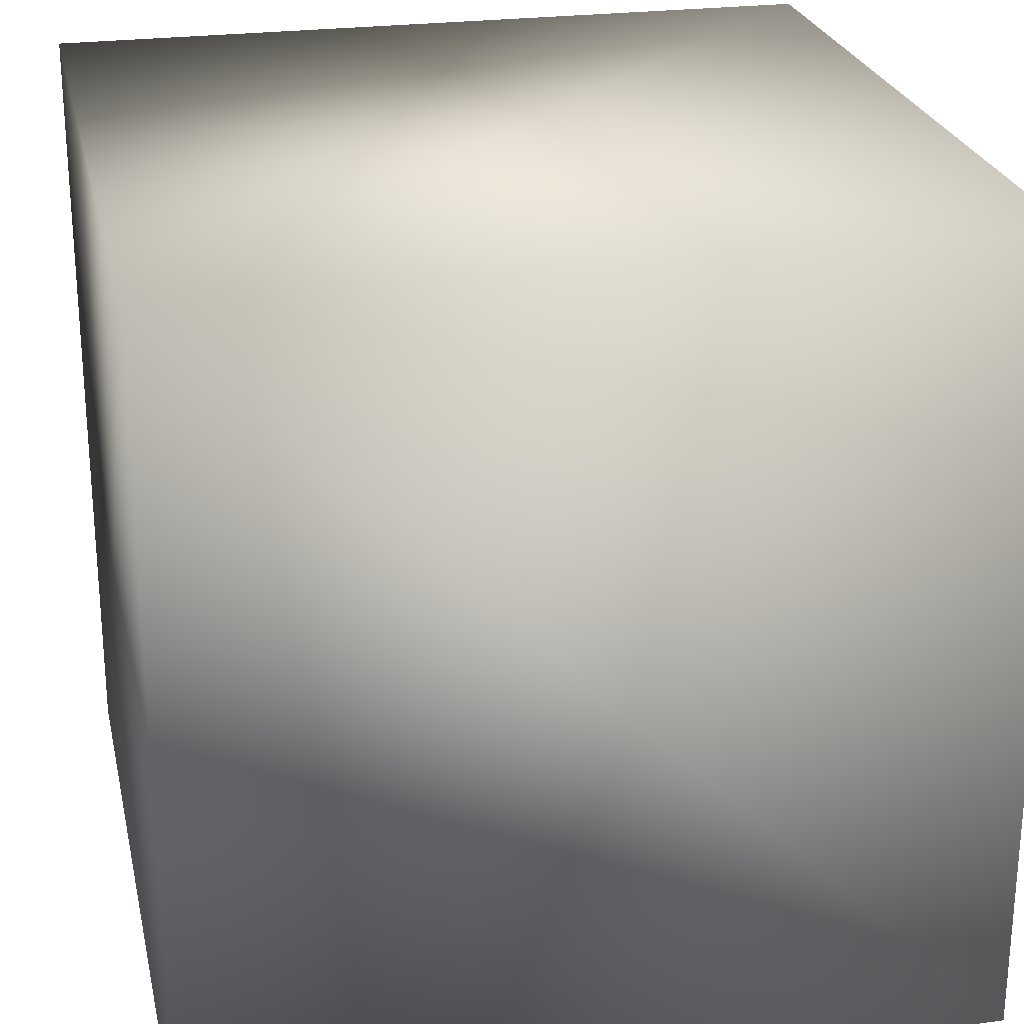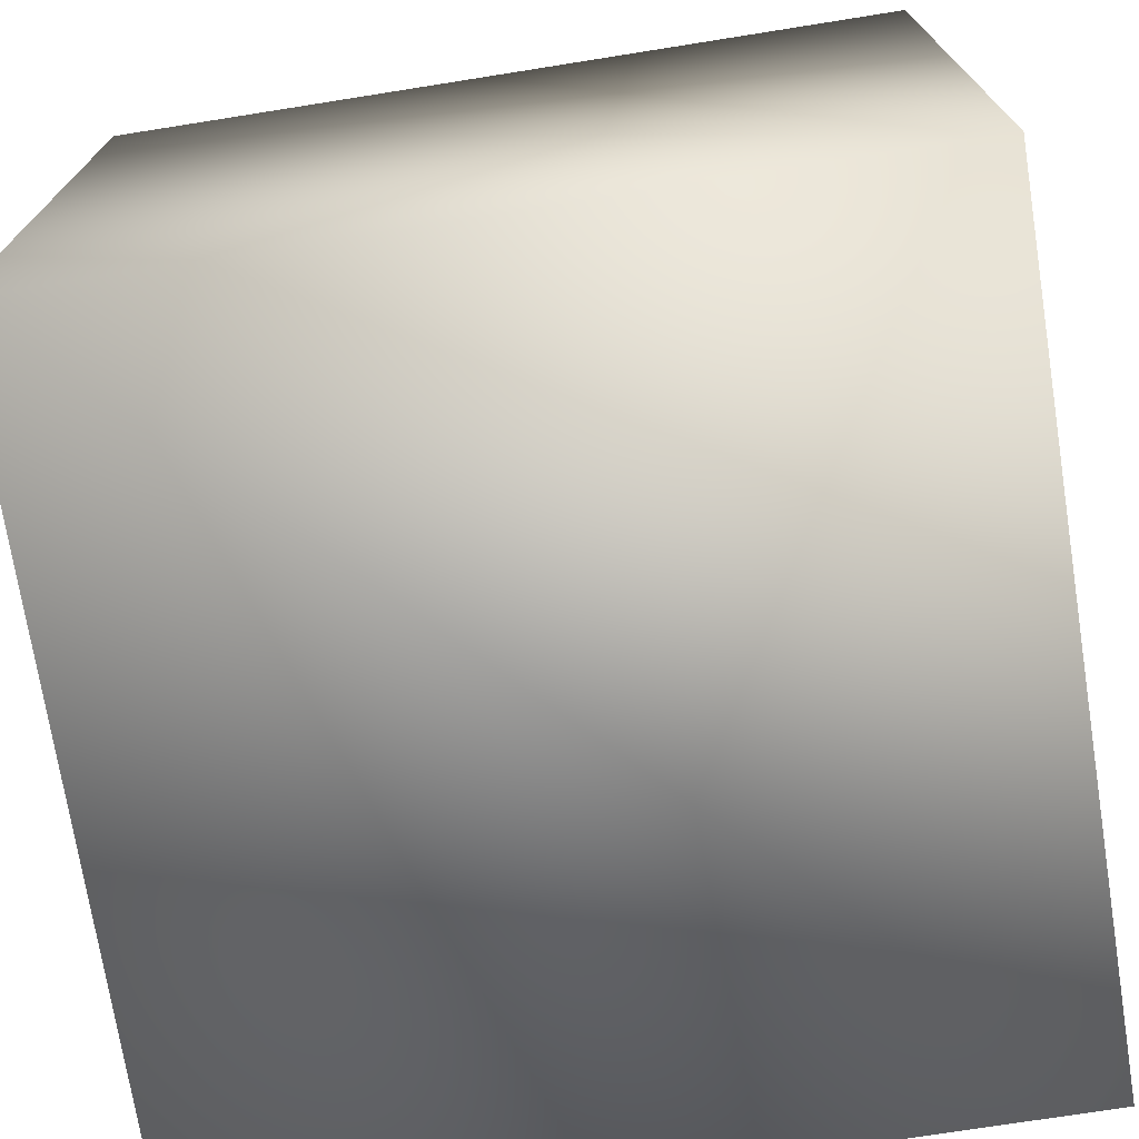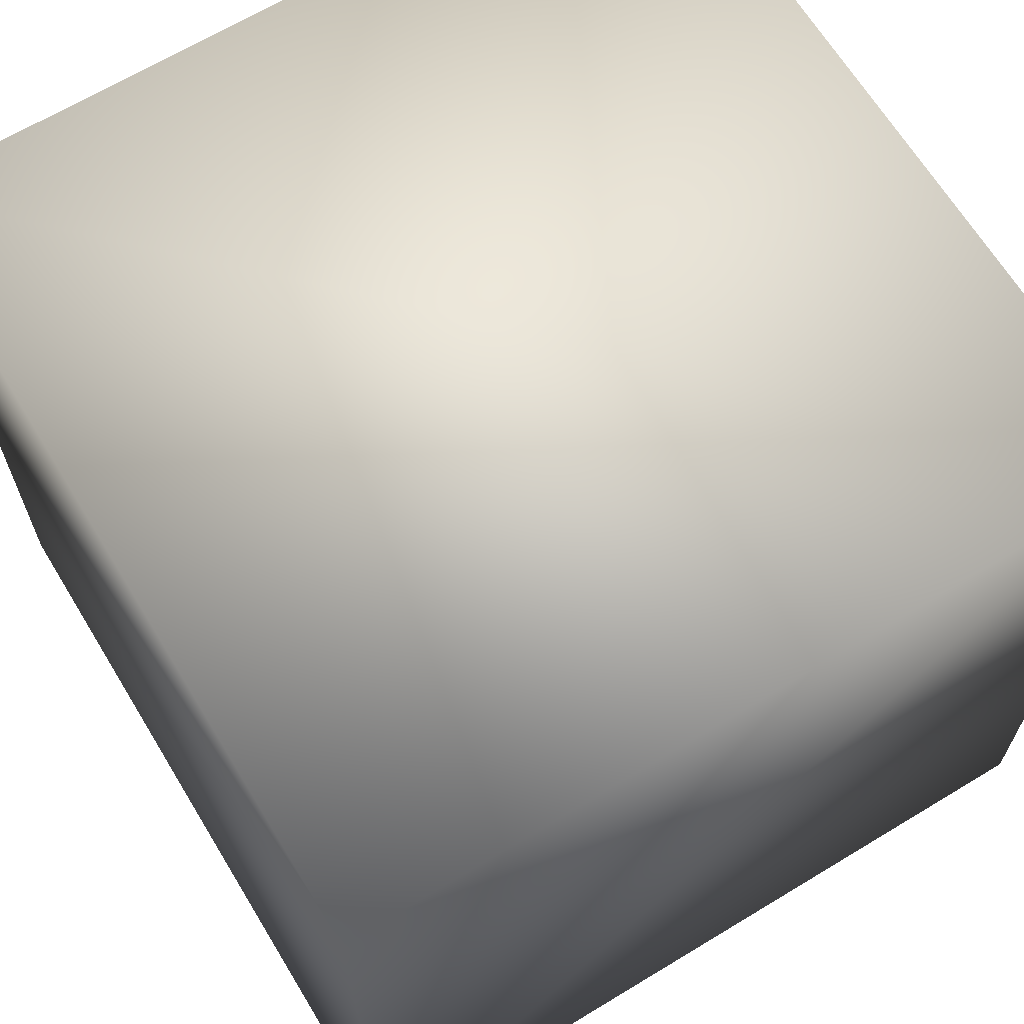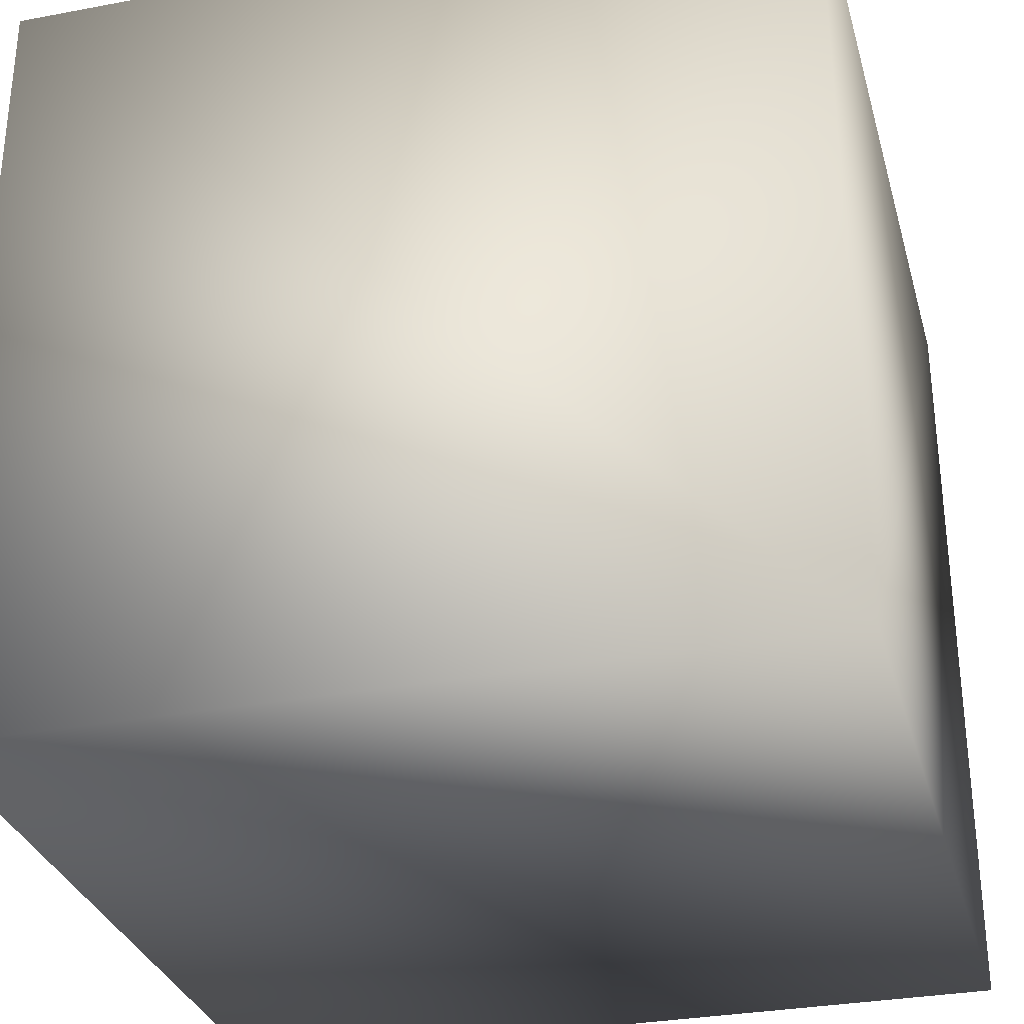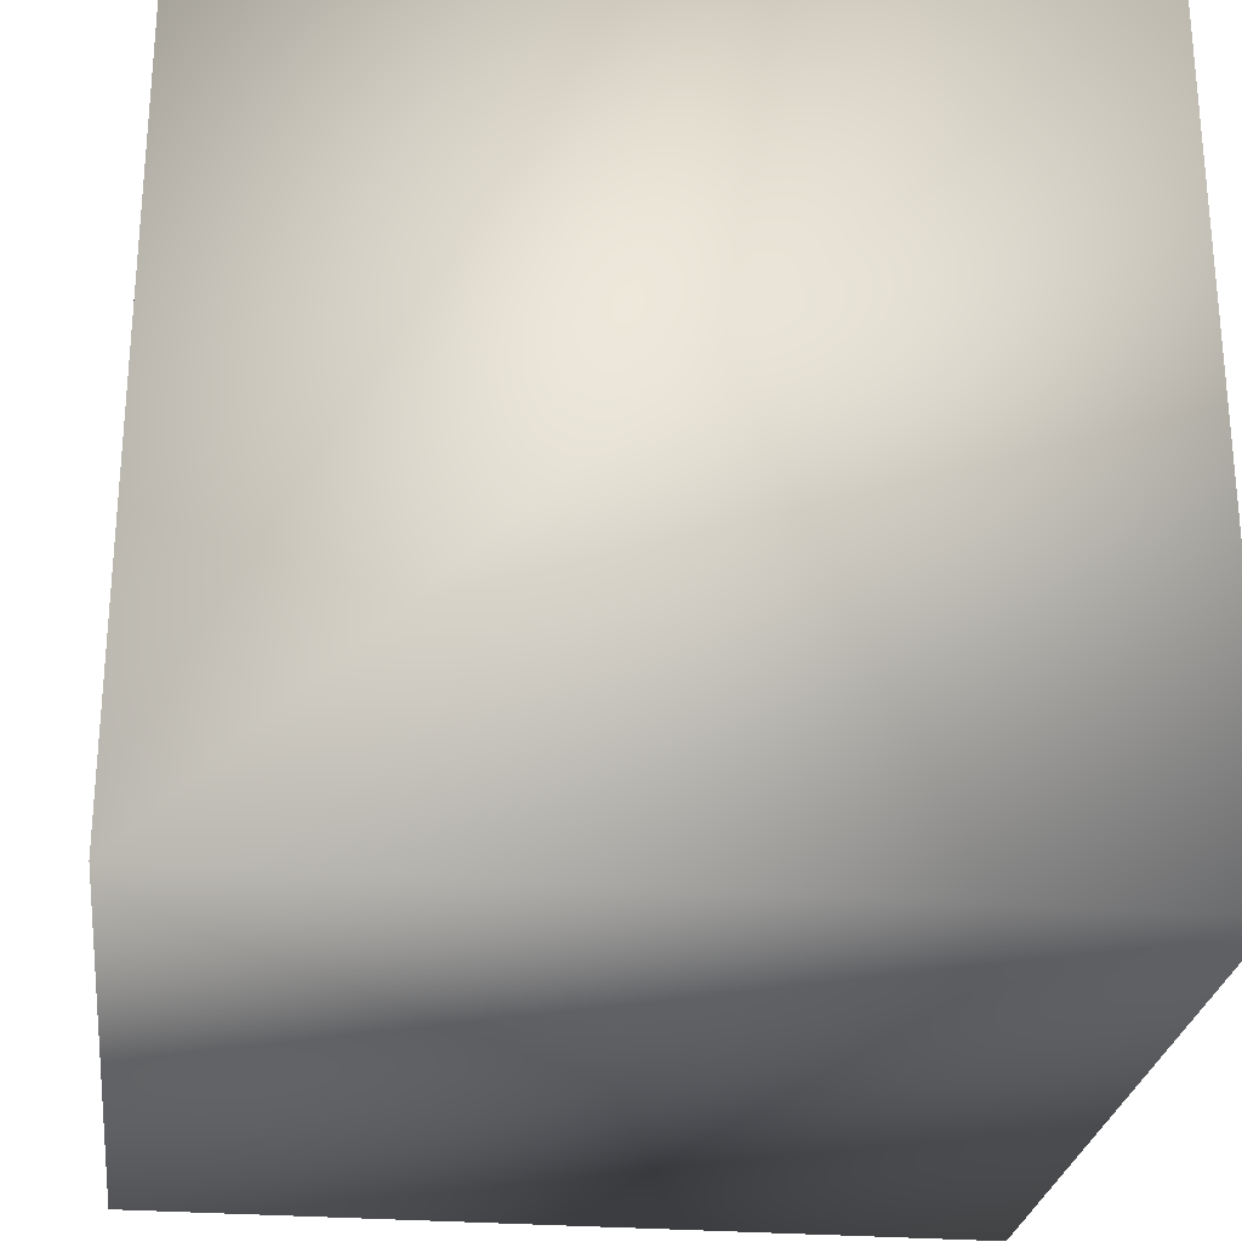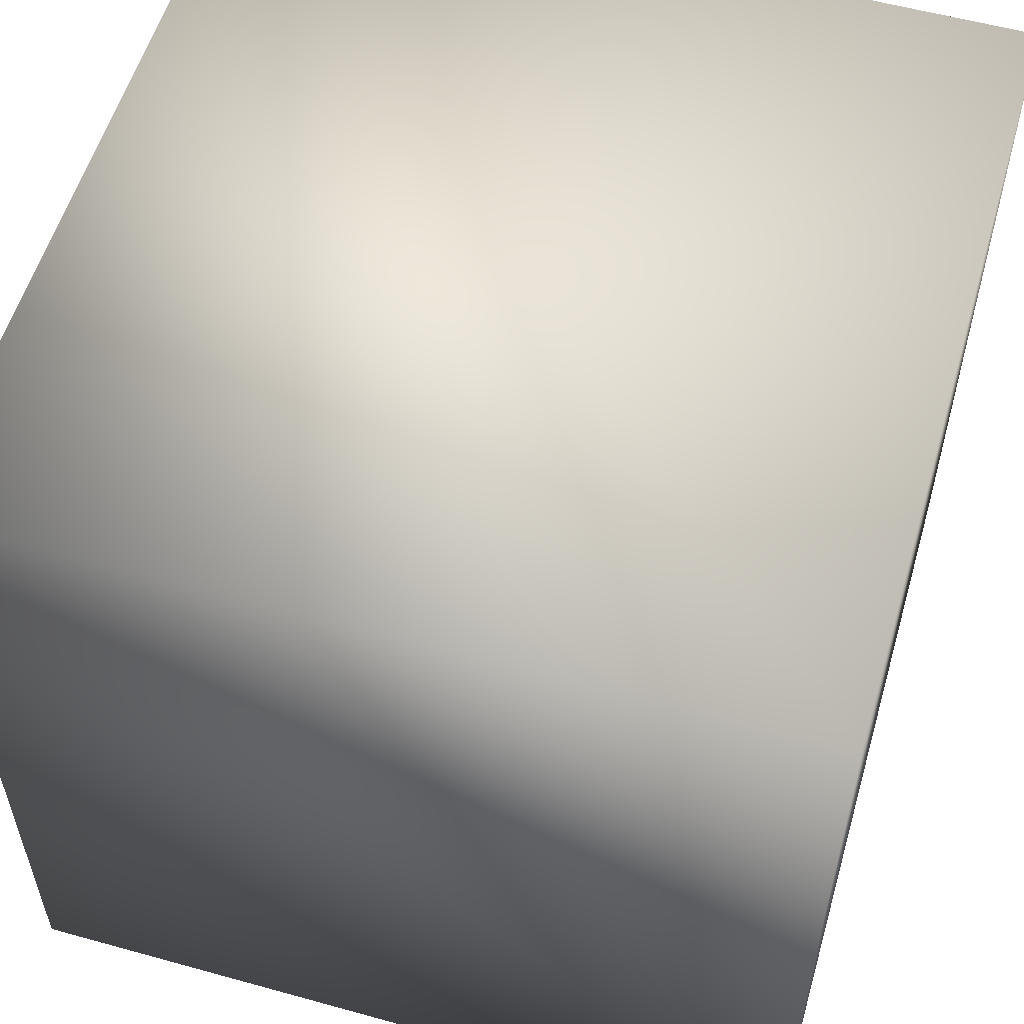
<metadata>
{"format":"obj","ext":"obj","renderer":"f3d","projection":"perspective","resolution":1024,"background":"white","views":[{"elev":24.9,"azim":-102.2,"up":"+Y"},{"elev":-73.0,"azim":99.0,"up":"+Z"},{"elev":66.2,"azim":148.7,"up":"+Y"},{"elev":-31.2,"azim":-75.0,"up":"+Y"},{"elev":-26.7,"azim":172.8,"up":"+Y"},{"elev":56.2,"azim":106.2,"up":"+Z"}]}
</metadata>
<code>
v 1 -1 1
v -1 -1 -1
v 1 -1 -1
v -1 1 -1
v 1 1 1
v 1 1 -1
v -1 -1 1
v -1 1 1
f 1 2 3
f 4 5 6
f 6 1 3
f 5 7 1
f 7 4 2
f 3 4 6
f 1 7 2
f 4 8 5
f 6 5 1
f 5 8 7
f 7 8 4
f 3 2 4

</code>
